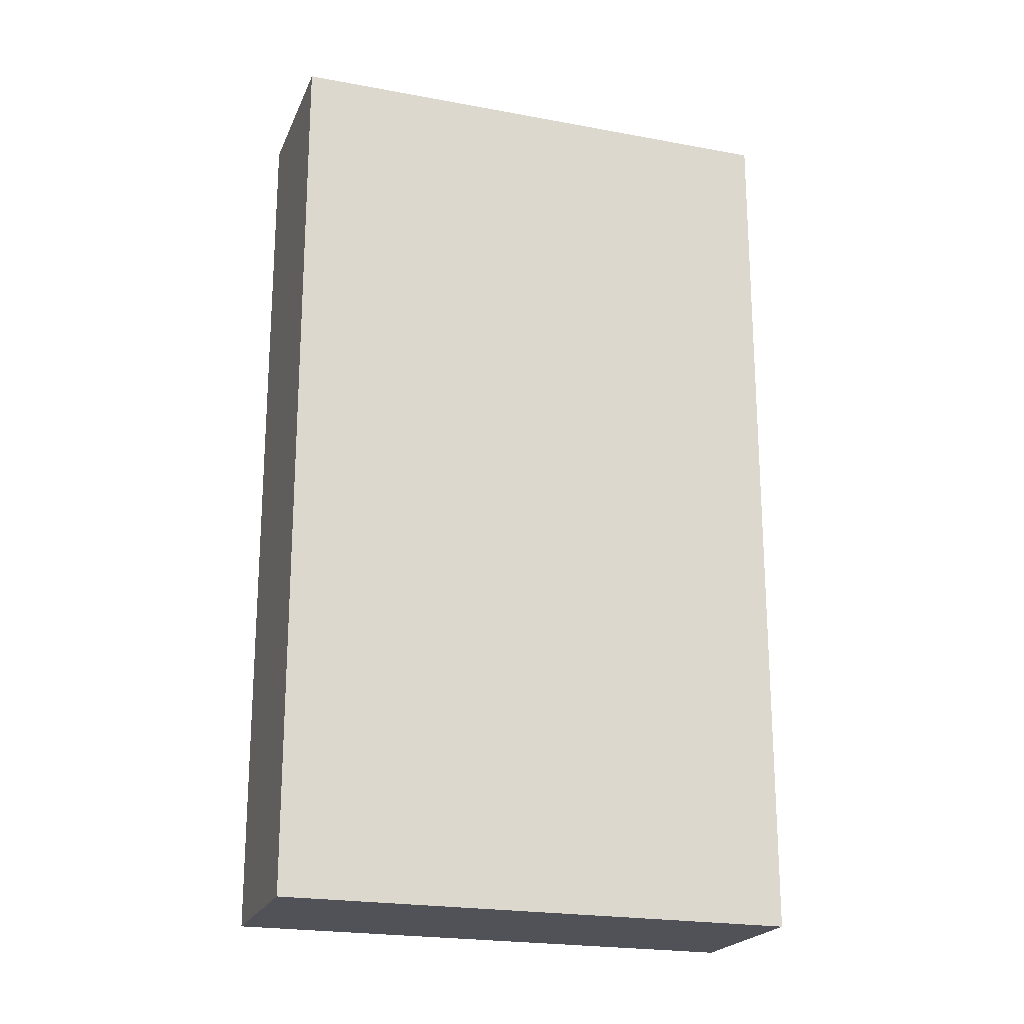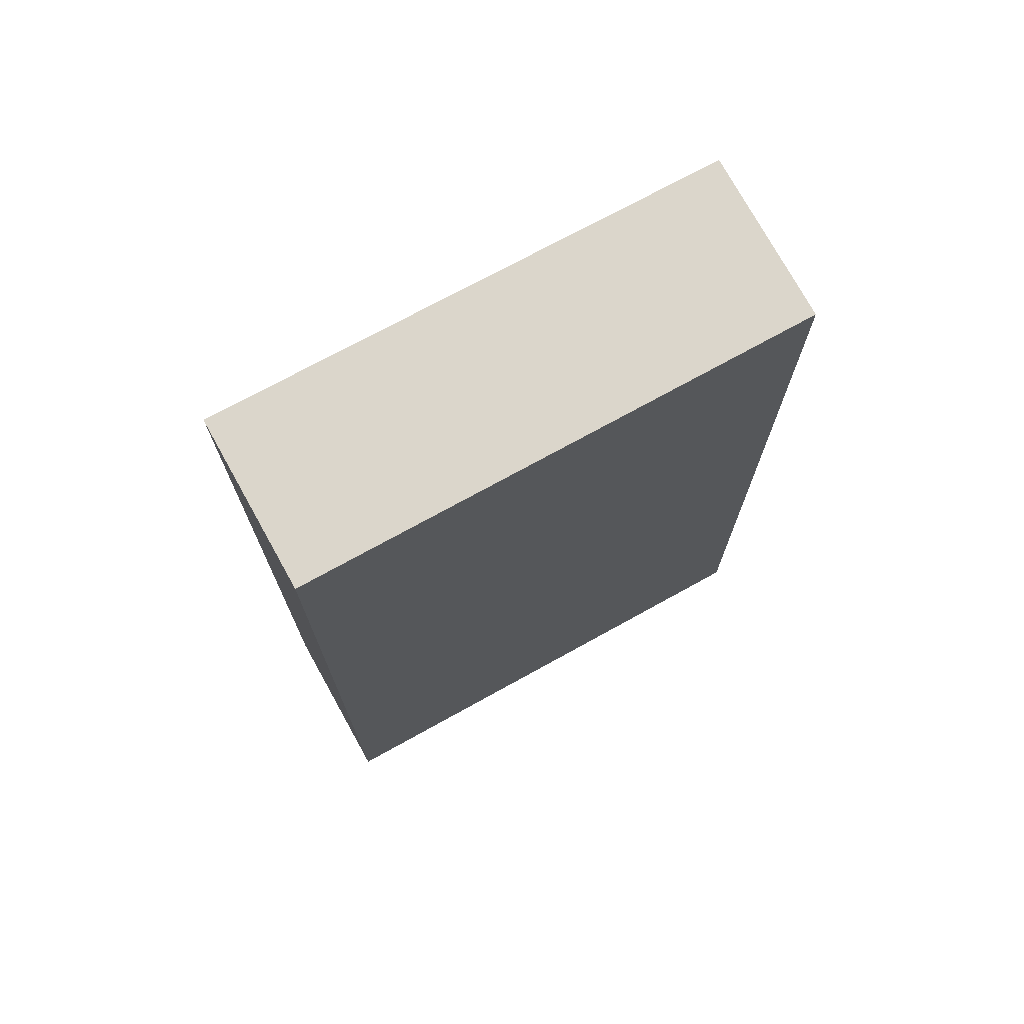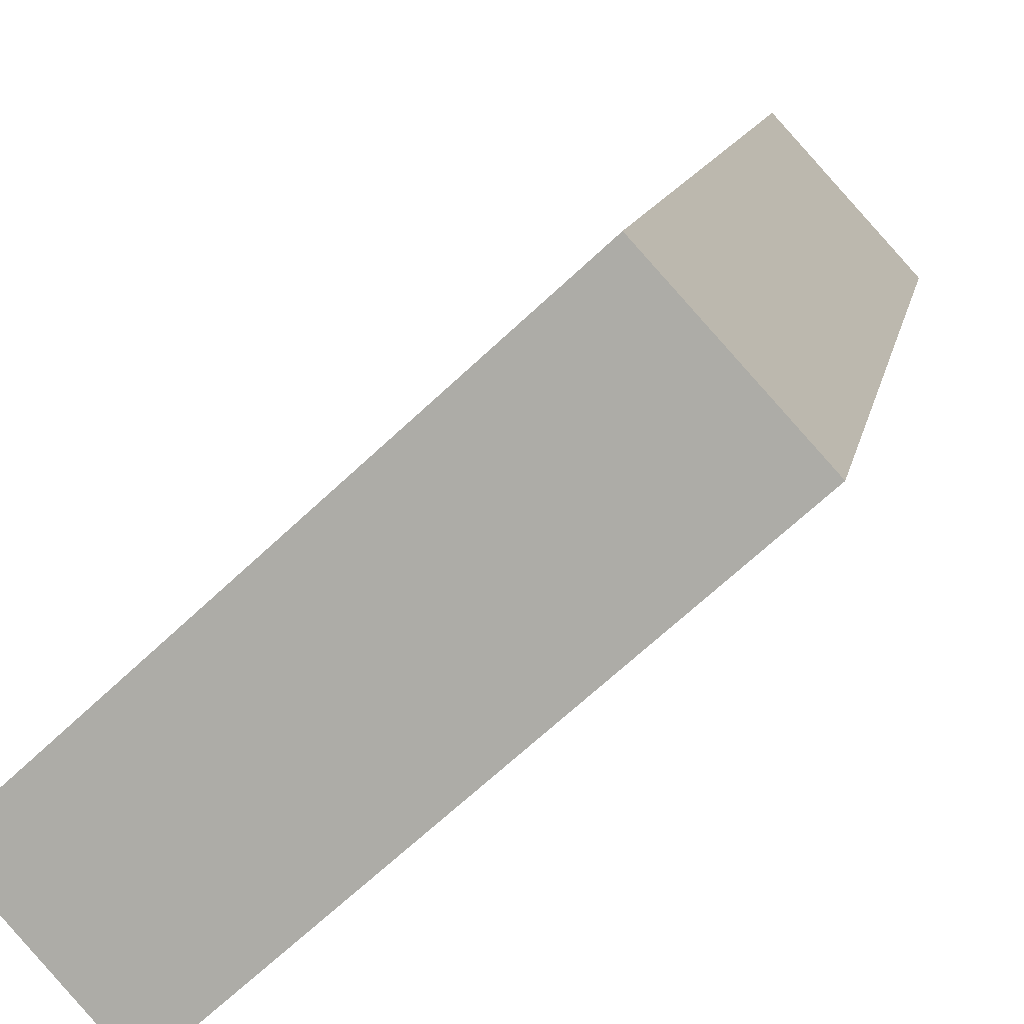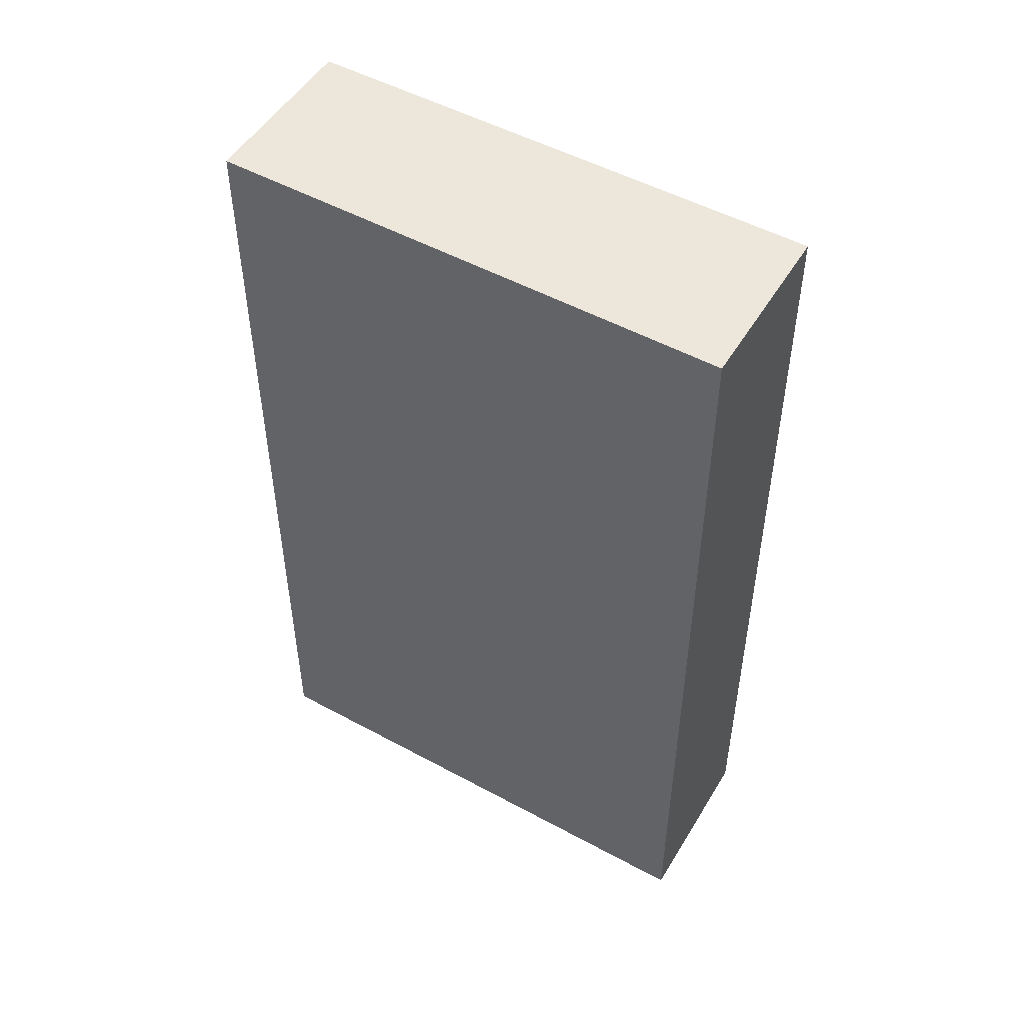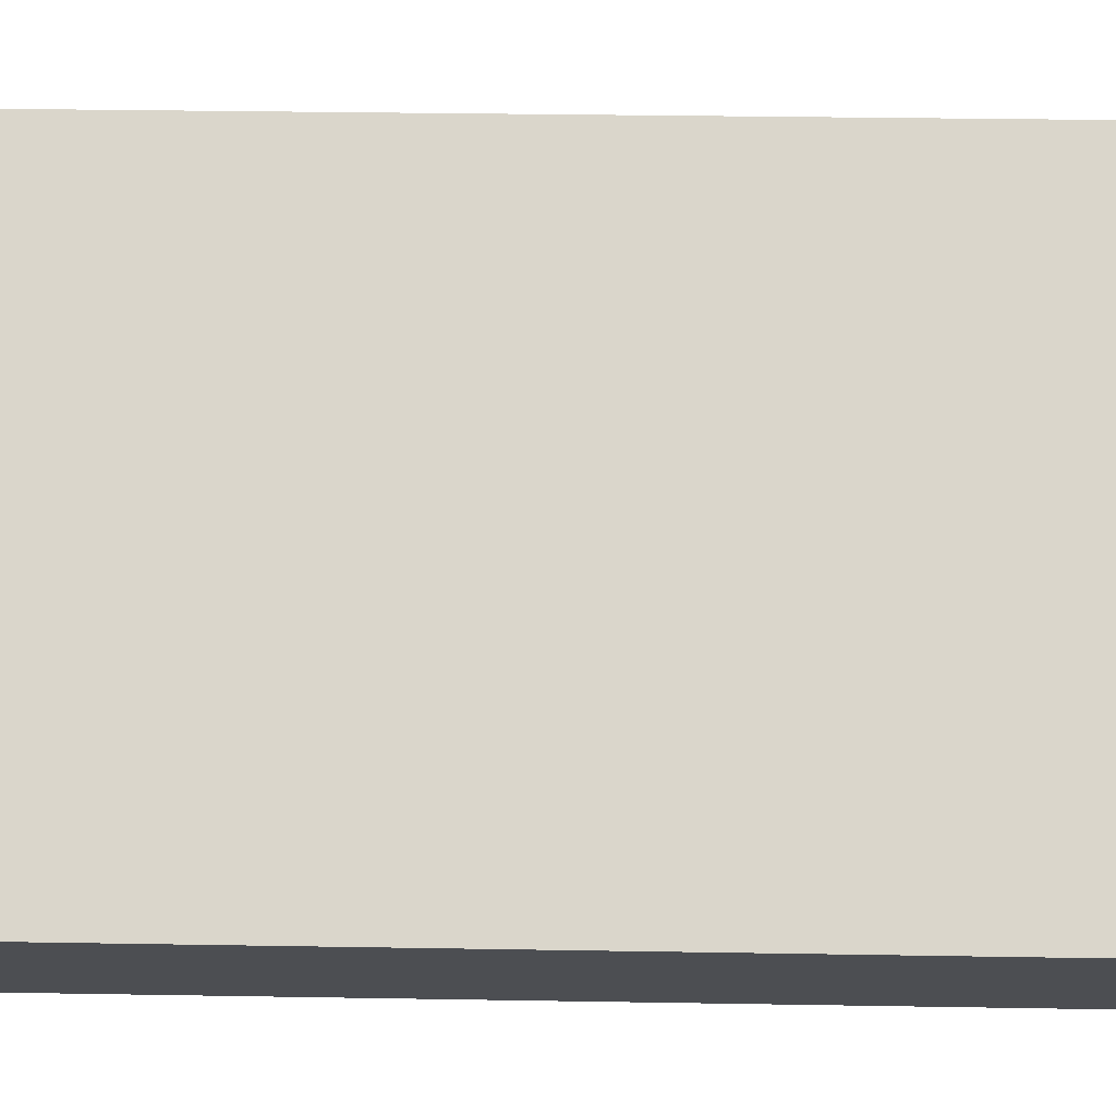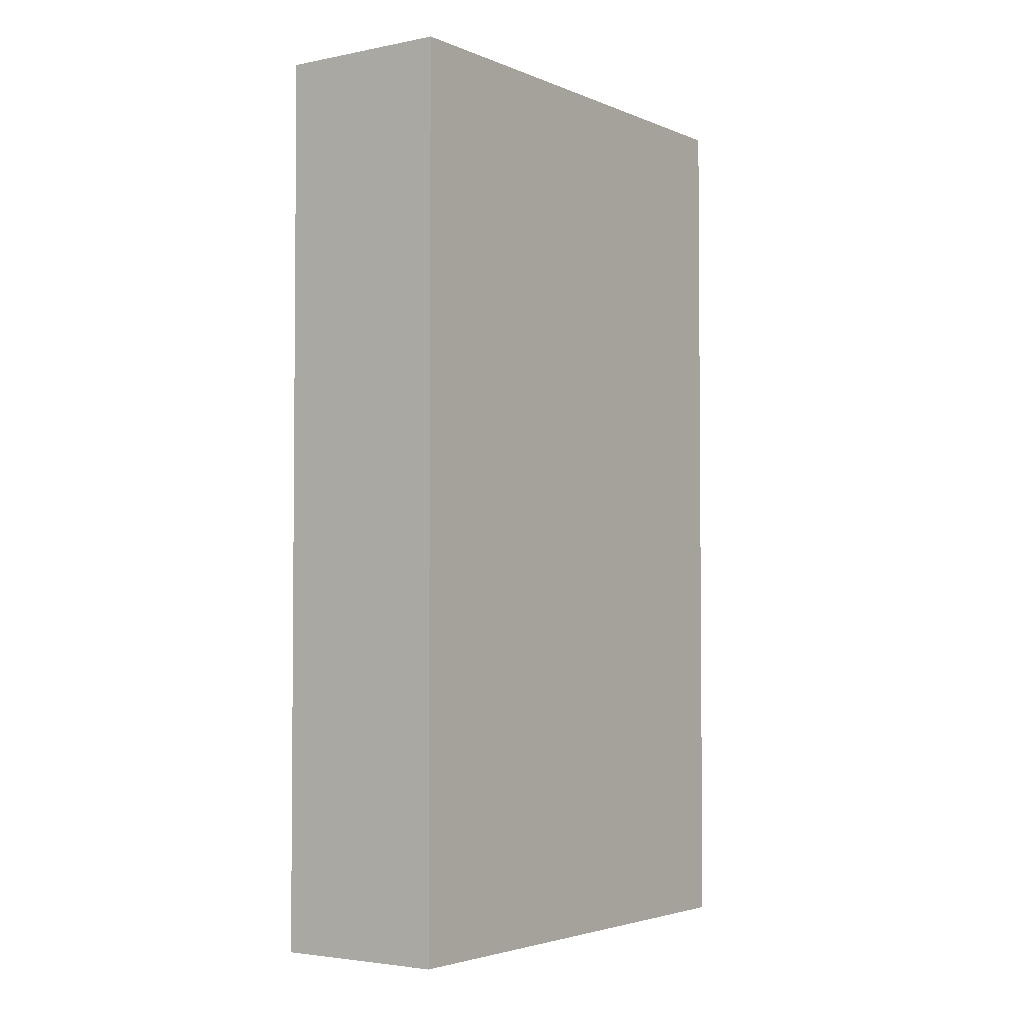
<metadata>
{"format":"obj","ext":"obj","renderer":"f3d","projection":"perspective","resolution":1024,"background":"white","views":[{"elev":-21.4,"azim":-156.4,"up":"+Y"},{"elev":73.6,"azim":13.4,"up":"+Y"},{"elev":10.9,"azim":-170.6,"up":"+Z"},{"elev":51.1,"azim":-107.3,"up":"+Y"},{"elev":31.3,"azim":91.4,"up":"+Z"},{"elev":-3.2,"azim":-12.2,"up":"+Y"}]}
</metadata>
<code>
v  5.412 9.746 -2.387
v  0 9.746 5.968e-16
v  1.271 9.746 1.386
v  4.179 9.746 -3.764
v  1.271 -8.487e-17 1.386
v  5.412 1.462e-16 -2.387
v  4.179 2.305e-16 -3.764
v  0 0 0
g defaultobject
f 1 2 3
f 2 1 4
f 5 1 3
f 1 5 6
f 6 4 1
f 4 6 7
f 7 2 4
f 2 7 8
f 8 3 2
f 3 8 5
f 5 7 6
f 7 5 8

</code>
